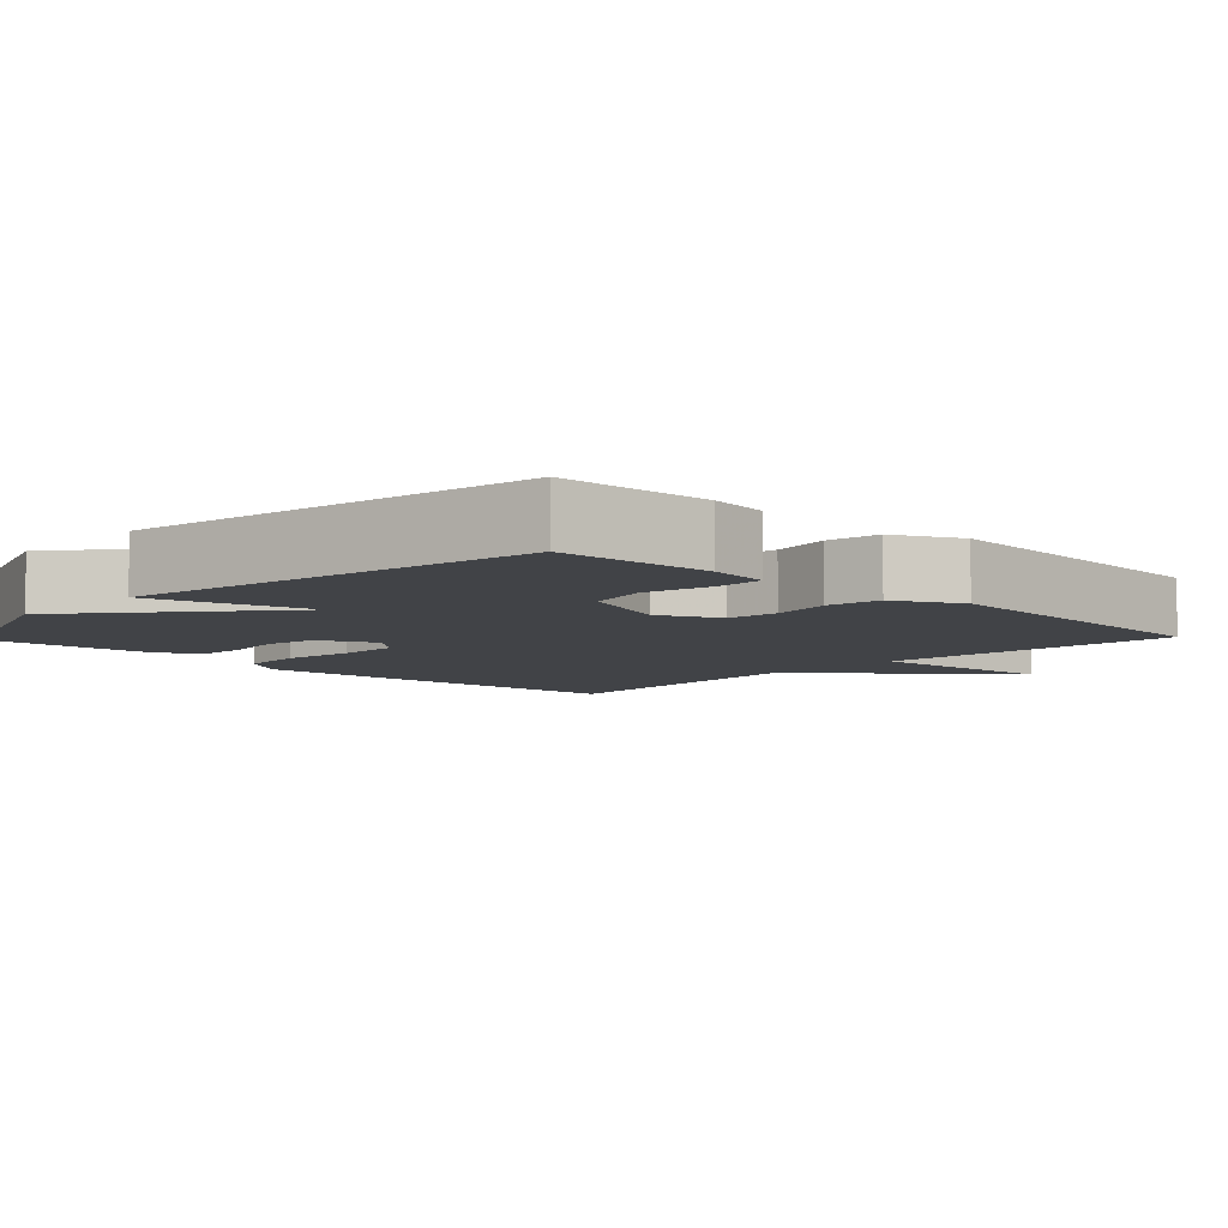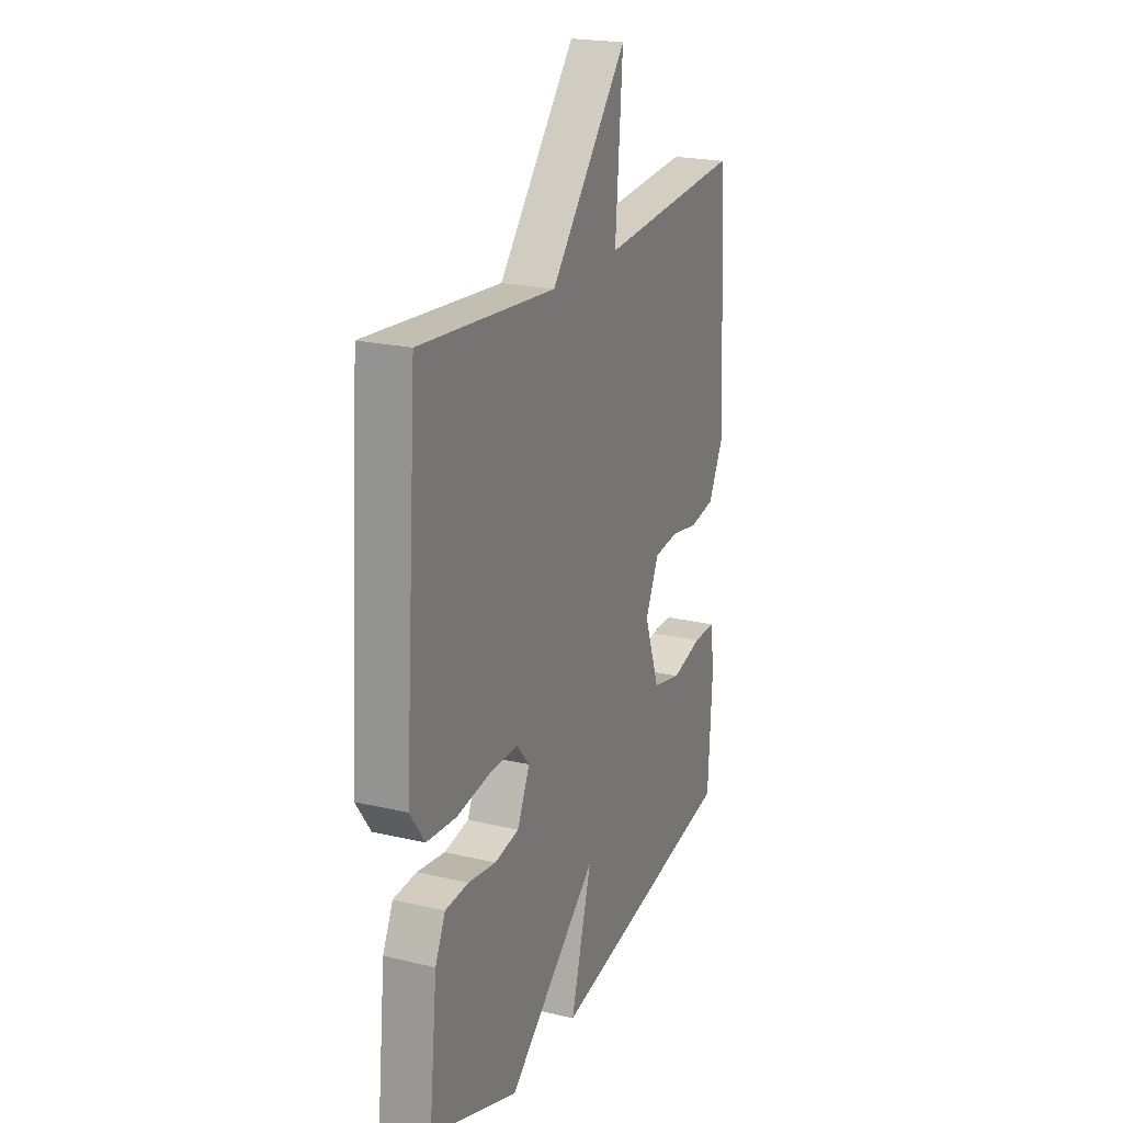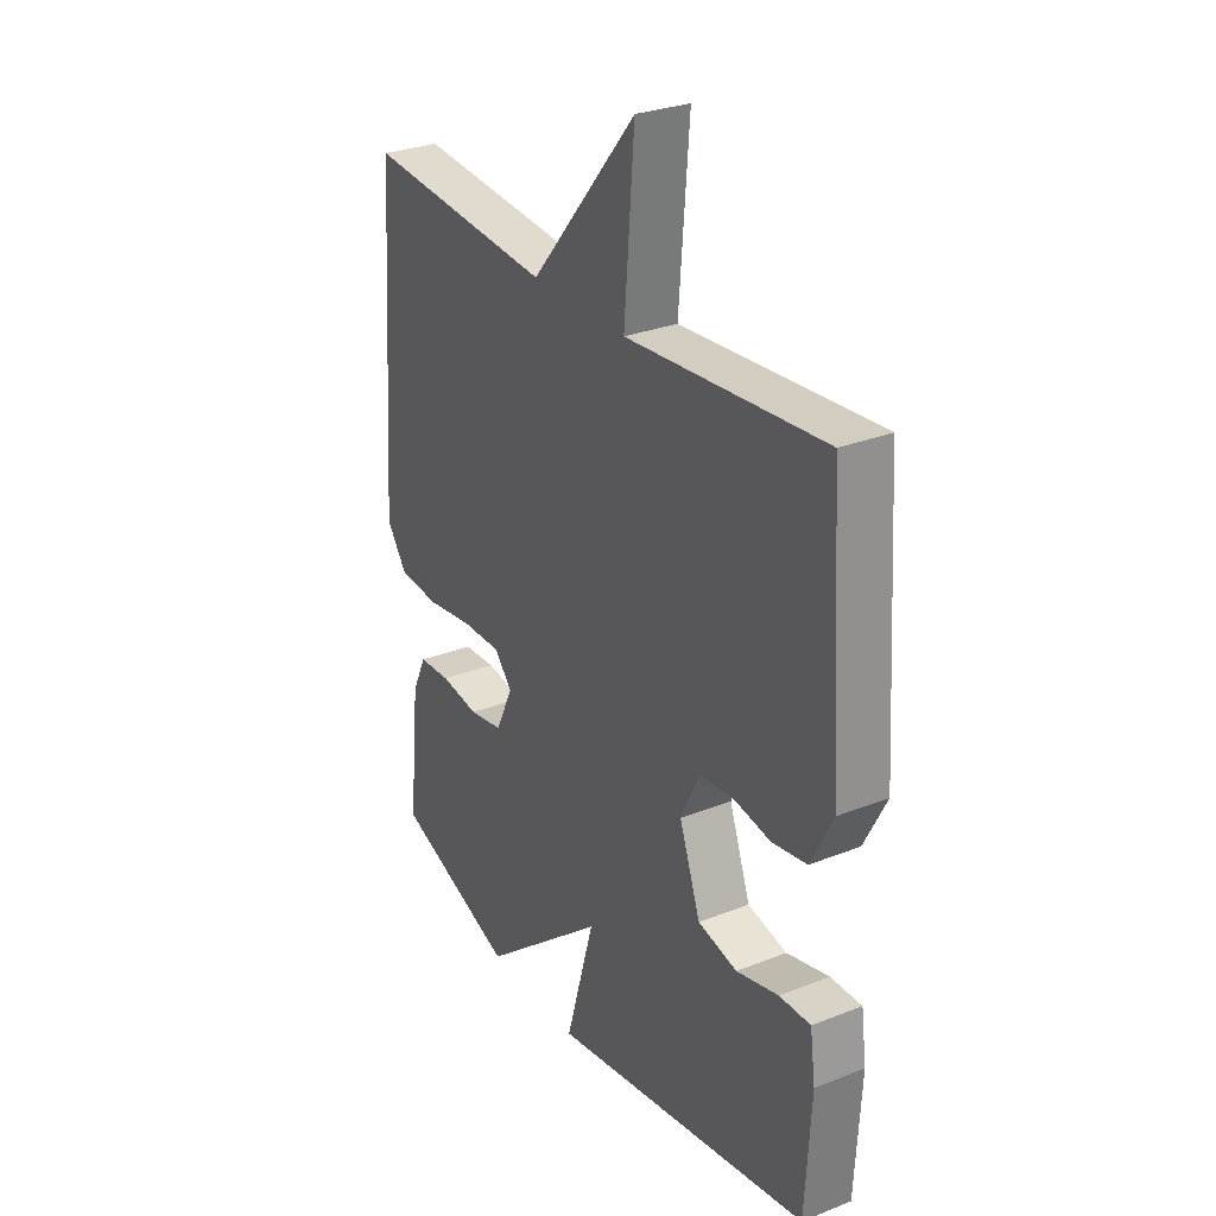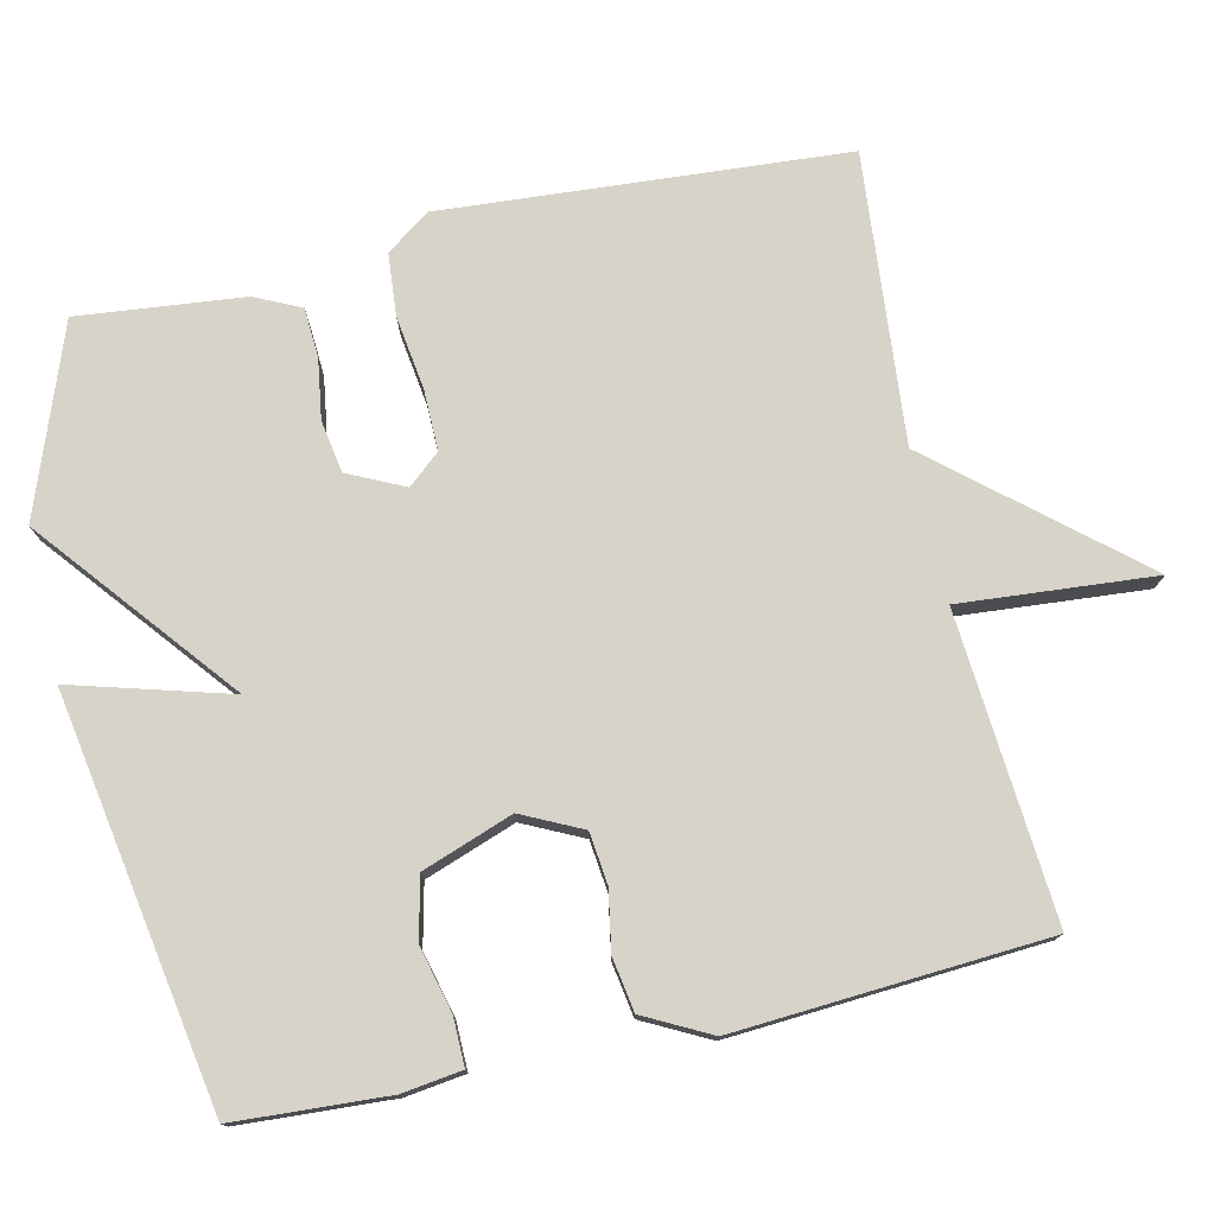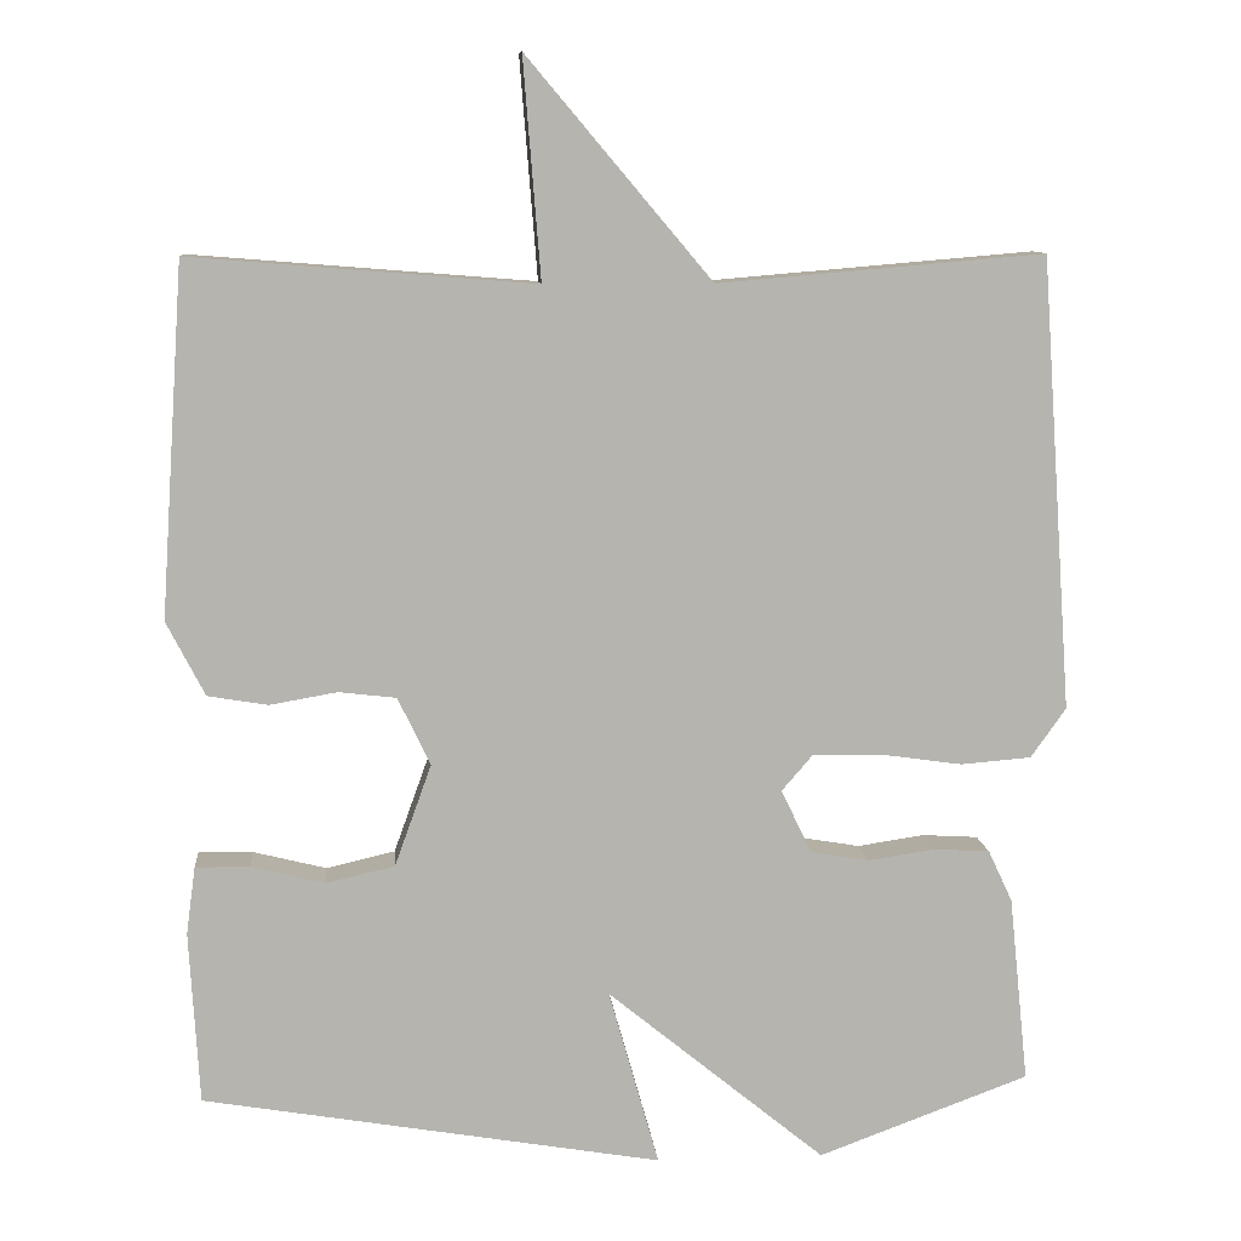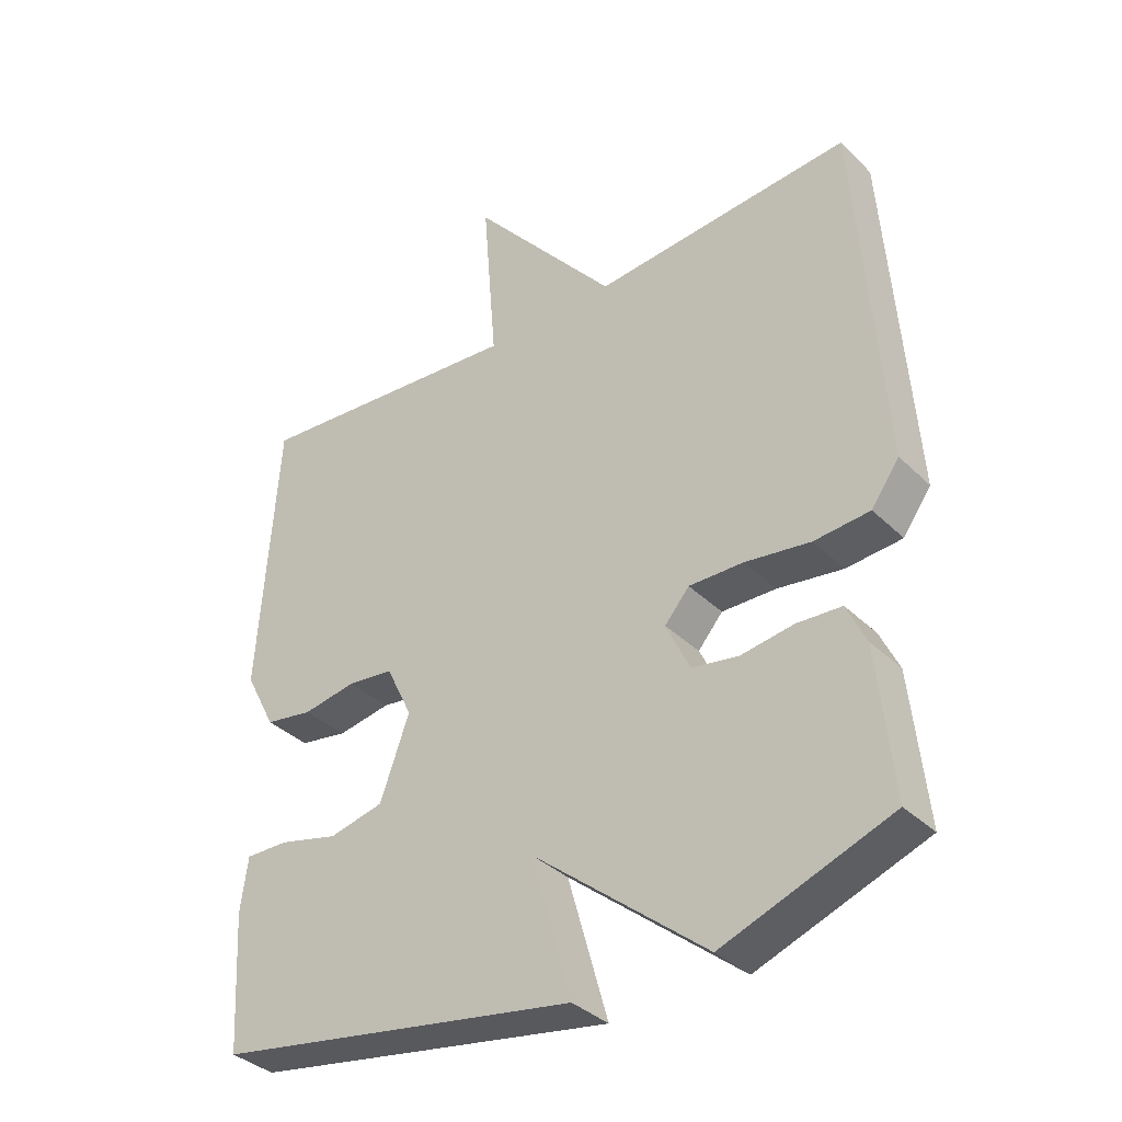
<metadata>
{"format":"obj","ext":"obj","renderer":"f3d","projection":"perspective","resolution":1024,"background":"white","views":[{"elev":-7.0,"azim":-133.9,"up":"+Y"},{"elev":21.5,"azim":112.8,"up":"+Z"},{"elev":29.0,"azim":-120.5,"up":"+Z"},{"elev":76.6,"azim":-102.6,"up":"+Y"},{"elev":9.7,"azim":-5.0,"up":"+Z"},{"elev":-35.9,"azim":38.5,"up":"+Z"}]}
</metadata>
<code>
v 0.5 0.07 0.5
v 0.538 0.07 -0.041
v 0.496 0.07 -0.1
v 0.412 0.07 -0.107
v 0.314 0.07 -0.093
v 0.232 0.07 -0.092
v 0.195 0.07 -0.135
v 0.231 0.07 -0.211
v 0.301 0.07 -0.223
v 0.381 0.07 -0.211
v 0.448 0.07 -0.215
v 0.477 0.07 -0.277
v 0.5 0.07 -0.5
v 0.248 0.07 -0.593
v -0.012 0.07 -0.381
v 0.048 0.07 -0.593
v -0.5 0.07 -0.5
v -0.512 0.07 -0.294
v -0.501 0.07 -0.213
v -0.436 0.07 -0.214
v -0.348 0.07 -0.236
v -0.266 0.07 -0.217
v -0.222 0.07 -0.095
v -0.261 0.07 -0.014
v -0.33 0.07 -0.006
v -0.41 0.07 -0.02
v -0.482 0.07 -0.008
v -0.528 0.07 0.081
v -0.5 0.07 0.5
v -0.089 0.07 0.467
v -0.11 0.07 0.729
v 0.111 0.07 0.467
v 0.5 0 0.5
v 0.538 0 -0.041
v 0.496 0 -0.1
v 0.412 0 -0.107
v 0.314 0 -0.093
v 0.232 0 -0.092
v 0.195 0 -0.135
v 0.231 0 -0.211
v 0.301 0 -0.223
v 0.381 0 -0.211
v 0.448 0 -0.215
v 0.477 0 -0.277
v 0.5 0 -0.5
v 0.248 0 -0.593
v -0.012 0 -0.381
v 0.048 0 -0.593
v -0.5 0 -0.5
v -0.512 0 -0.294
v -0.501 0 -0.213
v -0.436 0 -0.214
v -0.348 0 -0.236
v -0.266 0 -0.217
v -0.222 0 -0.095
v -0.261 0 -0.014
v -0.33 0 -0.006
v -0.41 0 -0.02
v -0.482 0 -0.008
v -0.528 0 0.081
v -0.5 0 0.5
v -0.089 0 0.467
v -0.11 0 0.729
v 0.111 0 0.467
f 30 31 32
f 28 29 30
f 27 28 30
f 26 27 30
f 25 26 30
f 24 25 30 32
f 32 1 2
f 24 32 2
f 23 24 2
f 19 20 21
f 18 19 21
f 17 18 21
f 16 17 21
f 15 16 21
f 15 21 22
f 13 14 15
f 12 13 15
f 11 12 15
f 10 11 15
f 9 10 15
f 8 9 15 22
f 7 8 22 23
f 2 3 4 5
f 2 5 6
f 23 2 6
f 6 7 23
f 64 63 62
f 62 61 60
f 62 60 59
f 62 59 58
f 62 58 57
f 64 62 57 56
f 34 33 64
f 34 64 56
f 34 56 55
f 53 52 51
f 53 51 50
f 53 50 49
f 53 49 48
f 53 48 47
f 54 53 47
f 47 46 45
f 47 45 44
f 47 44 43
f 47 43 42
f 47 42 41
f 54 47 41 40
f 55 54 40 39
f 37 36 35 34
f 38 37 34
f 38 34 55
f 55 39 38
f 1 33 34 2
f 2 34 35 3
f 3 35 36 4
f 4 36 37 5
f 5 37 38 6
f 6 38 39 7
f 7 39 40 8
f 8 40 41 9
f 9 41 42 10
f 10 42 43 11
f 11 43 44 12
f 12 44 45 13
f 13 45 46 14
f 14 46 47 15
f 15 47 48 16
f 16 48 49 17
f 17 49 50 18
f 18 50 51 19
f 19 51 52 20
f 20 52 53 21
f 21 53 54 22
f 22 54 55 23
f 23 55 56 24
f 24 56 57 25
f 25 57 58 26
f 26 58 59 27
f 27 59 60 28
f 28 60 61 29
f 29 61 62 30
f 30 62 63 31
f 31 63 64 32
f 32 64 33 1

</code>
